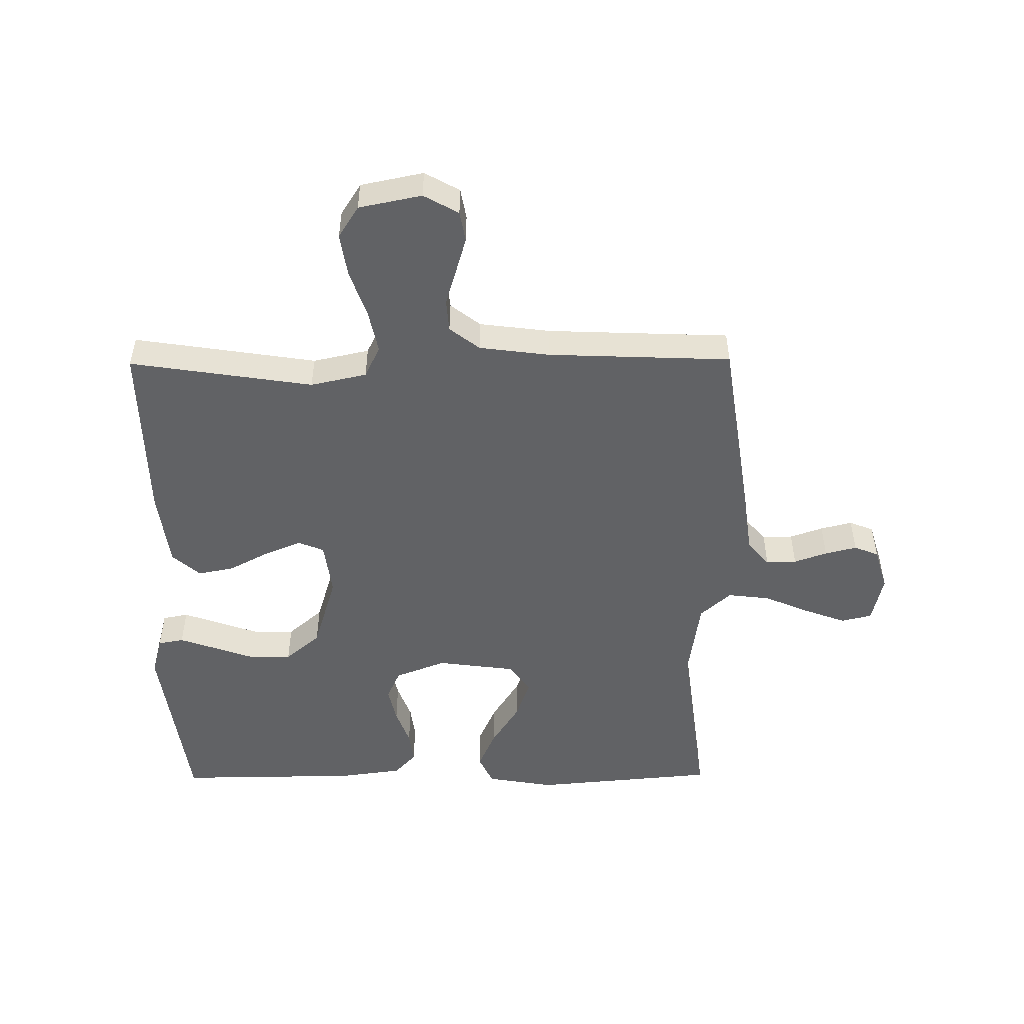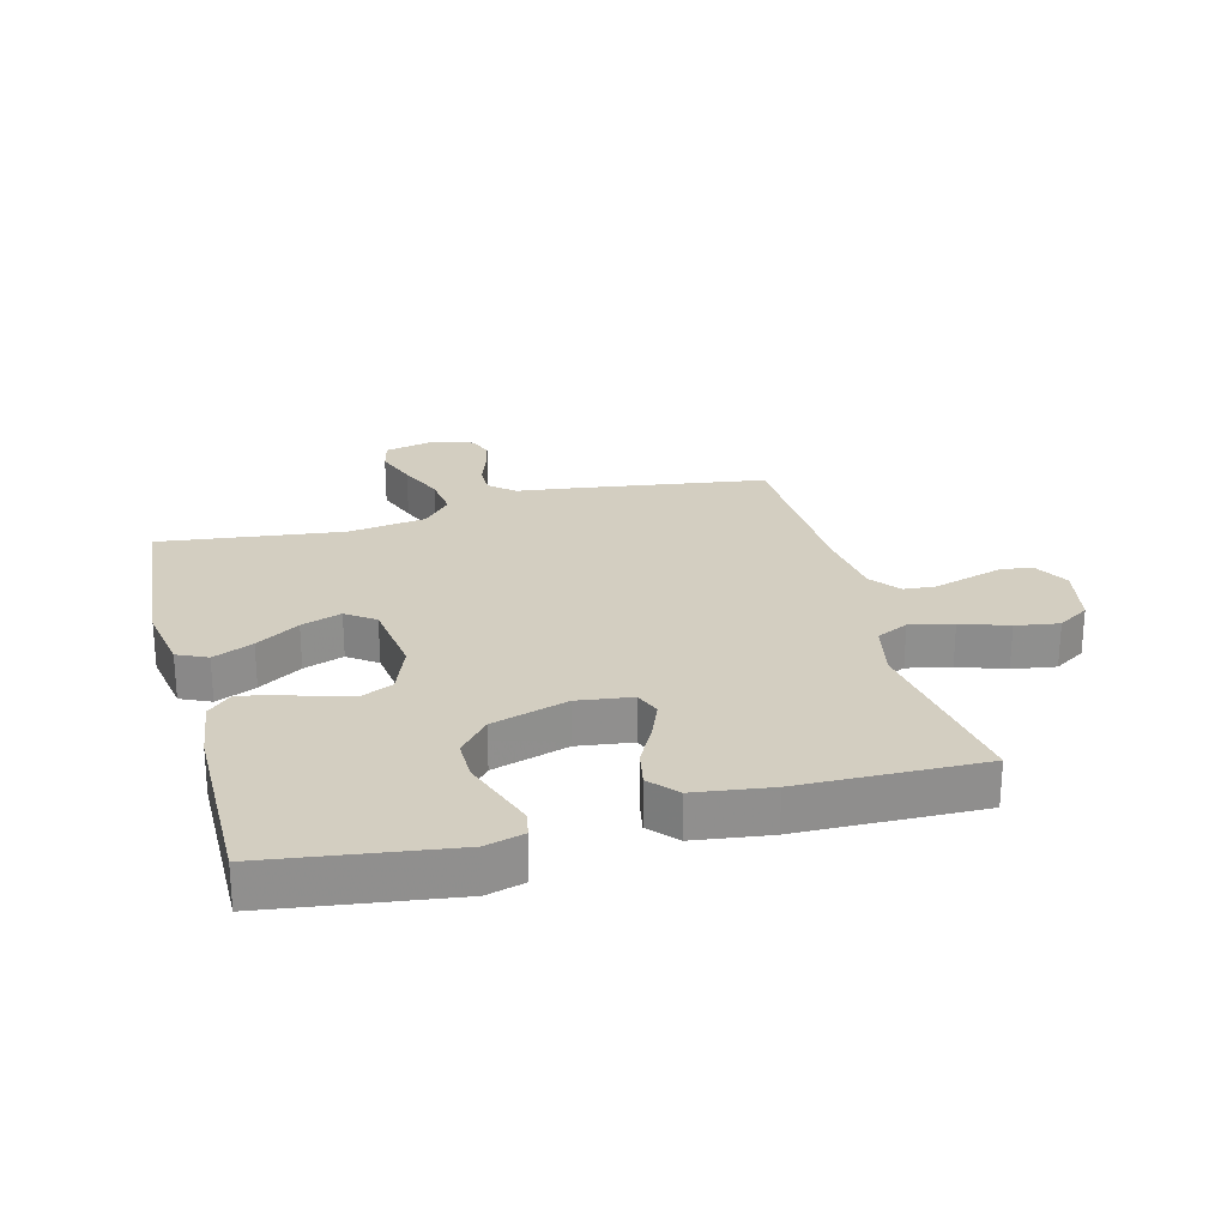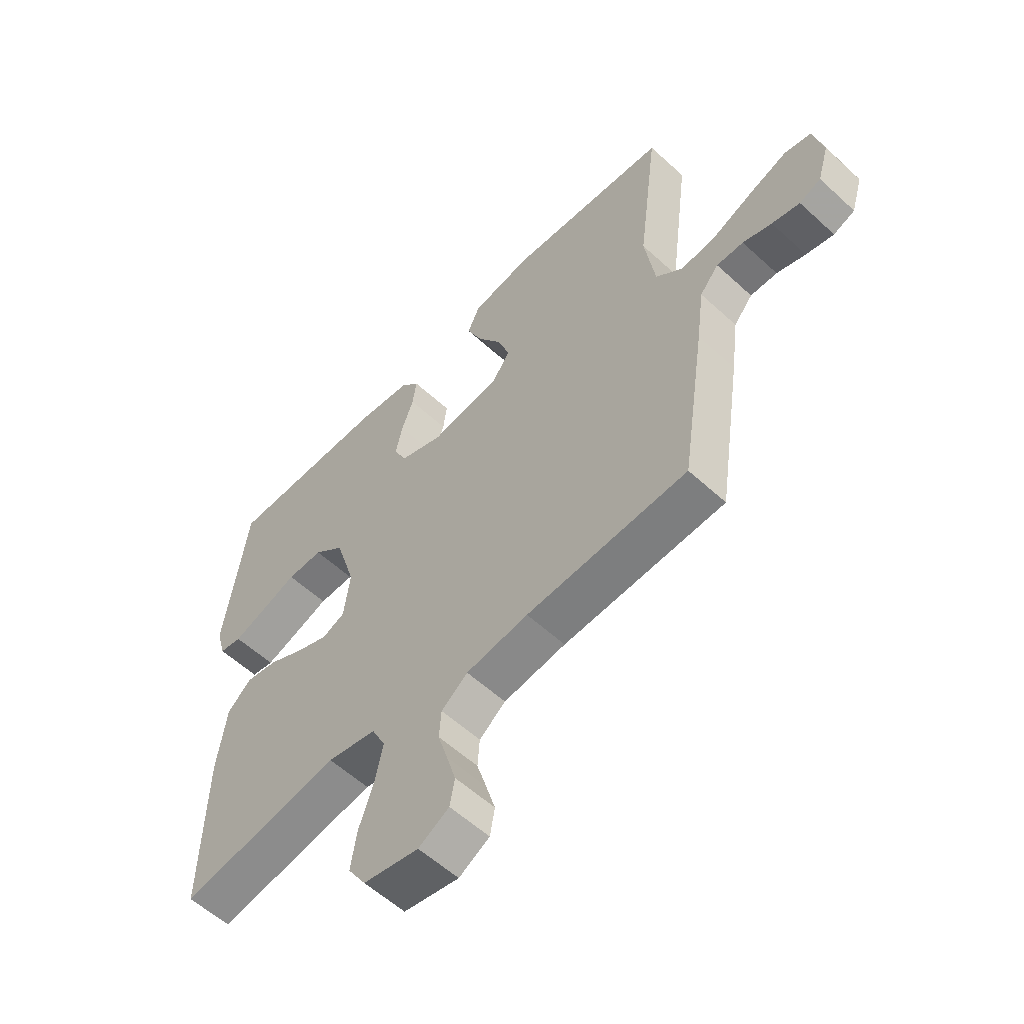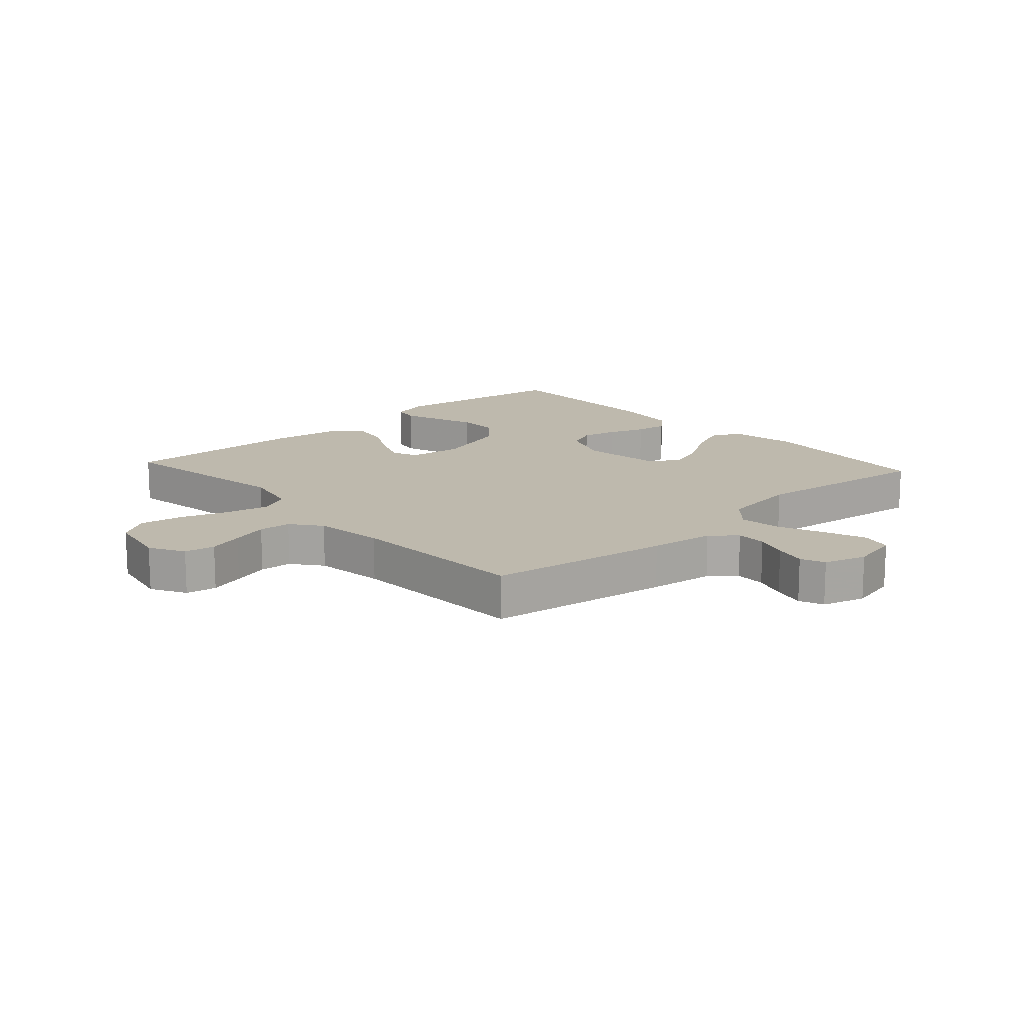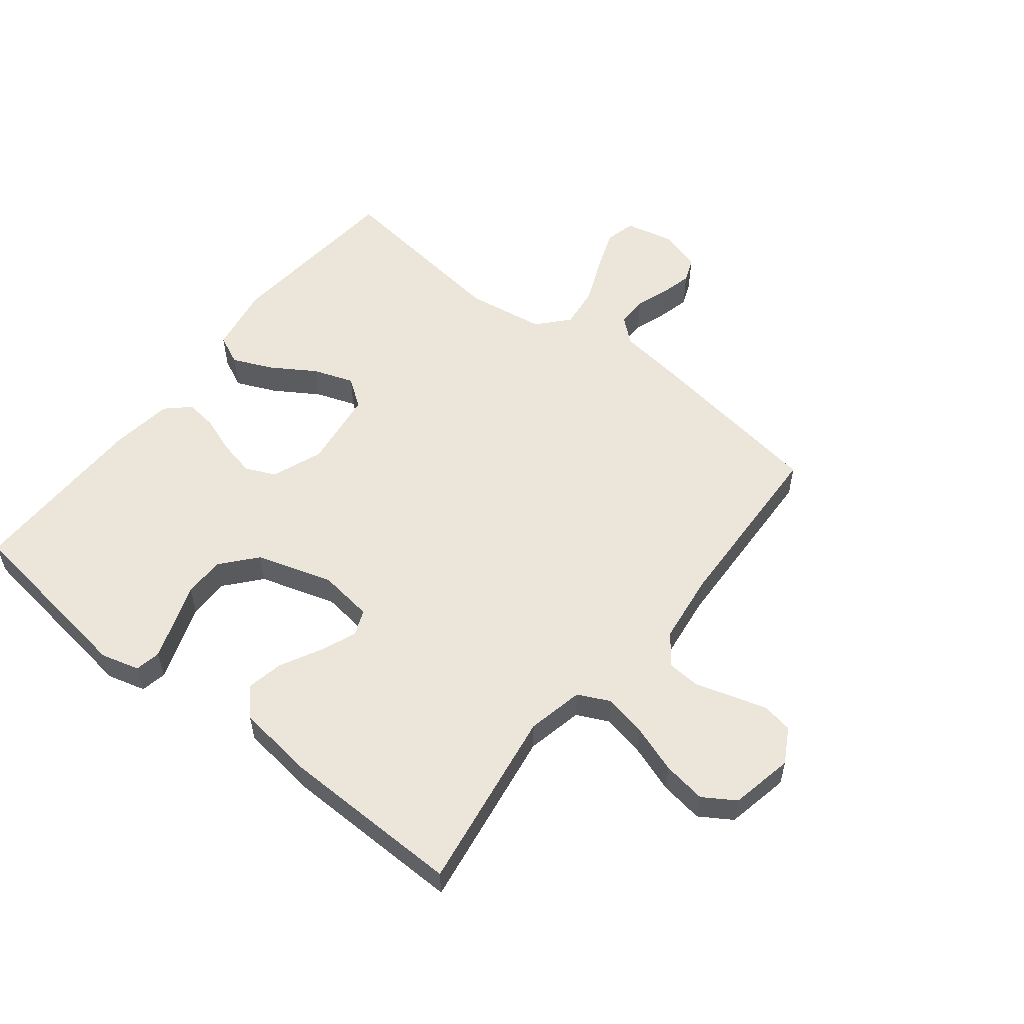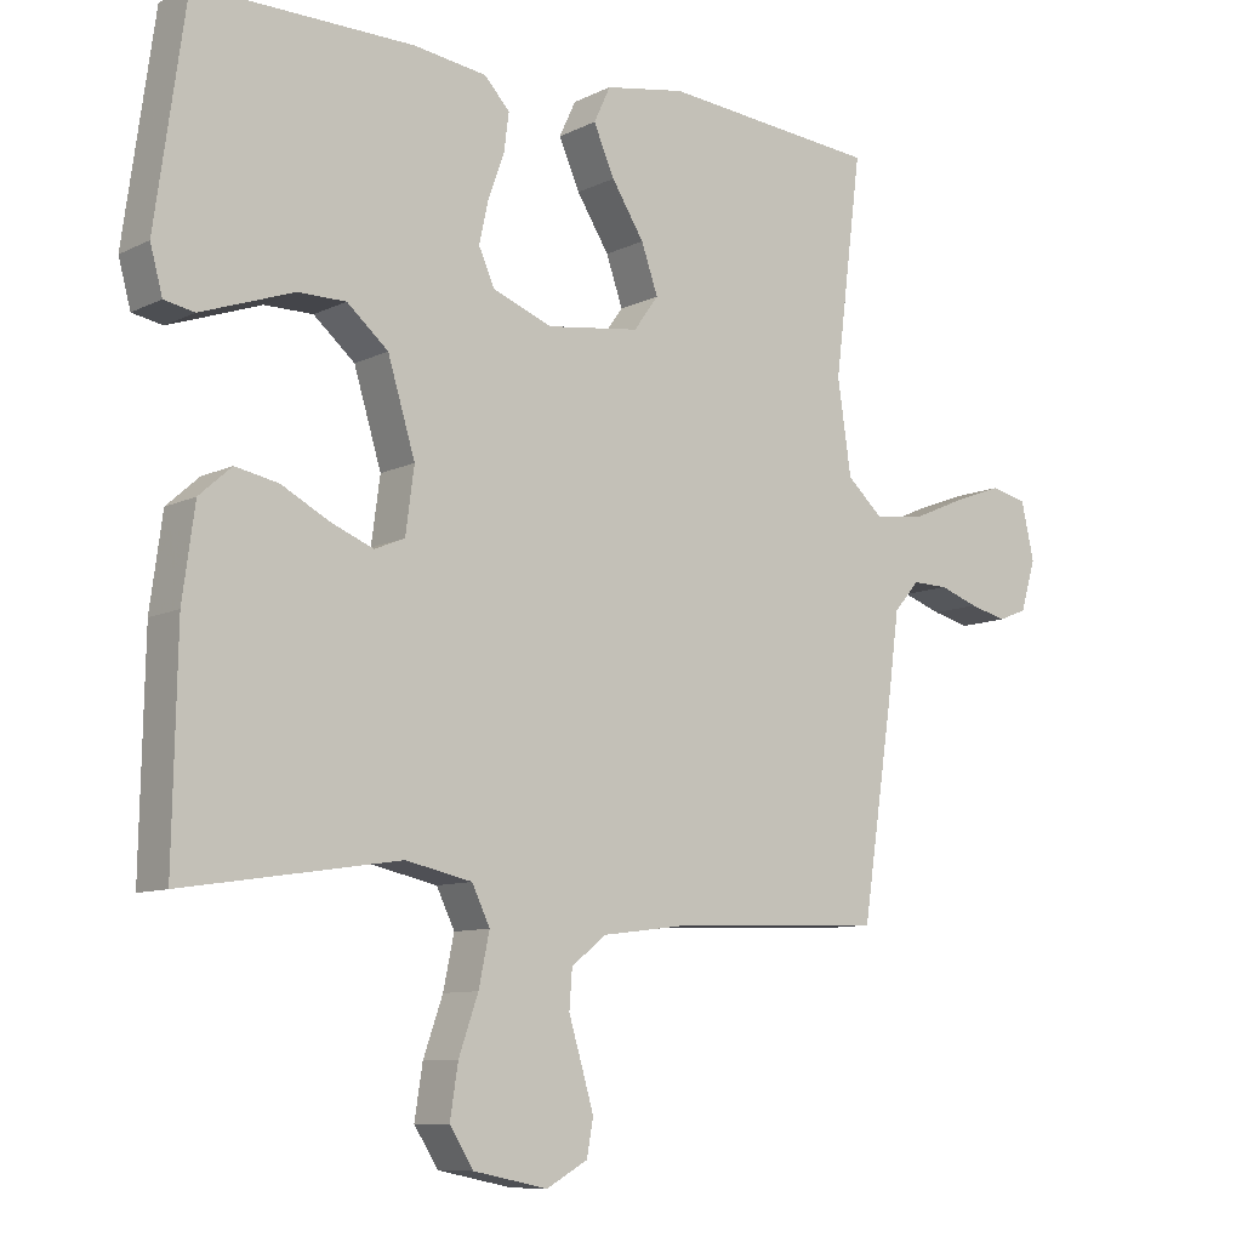
<metadata>
{"format":"obj","ext":"obj","renderer":"f3d","projection":"perspective","resolution":1024,"background":"white","views":[{"elev":-50.6,"azim":-179.5,"up":"+Y"},{"elev":25.1,"azim":75.2,"up":"+Y"},{"elev":-57.5,"azim":-133.6,"up":"+Z"},{"elev":15.1,"azim":-132.2,"up":"+Y"},{"elev":55.4,"azim":128.2,"up":"+Y"},{"elev":-9.2,"azim":141.8,"up":"+Z"}]}
</metadata>
<code>
v 0.5 0.07 0.5
v 0.542 0.07 0.2
v 0.525 0.07 0.137
v 0.483 0.07 0.129
v 0.423 0.07 0.15
v 0.355 0.07 0.174
v 0.288 0.07 0.174
v 0.231 0.07 0.125
v 0.193 0.07 0
v 0.205 0.07 -0.089
v 0.247 0.07 -0.106
v 0.306 0.07 -0.082
v 0.372 0.07 -0.047
v 0.432 0.07 -0.035
v 0.477 0.07 -0.075
v 0.494 0.07 -0.2
v 0.5 0.07 -0.5
v 0.2 0.07 -0.454
v 0.108 0.07 -0.474
v 0.083 0.07 -0.526
v 0.098 0.07 -0.597
v 0.125 0.07 -0.674
v 0.136 0.07 -0.745
v 0.103 0.07 -0.797
v 0 0.07 -0.818
v -0.057 0.07 -0.786
v -0.066 0.07 -0.736
v -0.049 0.07 -0.678
v -0.031 0.07 -0.618
v -0.035 0.07 -0.565
v -0.084 0.07 -0.527
v -0.2 0.07 -0.512
v -0.5 0.07 -0.5
v -0.545 0.07 -0.2
v -0.559 0.07 -0.094
v -0.594 0.07 -0.053
v -0.644 0.07 -0.054
v -0.698 0.07 -0.073
v -0.75 0.07 -0.086
v -0.79 0.07 -0.07
v -0.811 0.07 0
v -0.793 0.07 0.079
v -0.743 0.07 0.091
v -0.675 0.07 0.066
v -0.6 0.07 0.034
v -0.531 0.07 0.026
v -0.481 0.07 0.071
v -0.462 0.07 0.2
v -0.5 0.07 0.5
v -0.2 0.07 0.527
v -0.089 0.07 0.508
v -0.066 0.07 0.459
v -0.095 0.07 0.393
v -0.14 0.07 0.322
v -0.163 0.07 0.256
v -0.129 0.07 0.209
v 0 0.07 0.192
v 0.083 0.07 0.224
v 0.105 0.07 0.273
v 0.092 0.07 0.332
v 0.07 0.07 0.392
v 0.063 0.07 0.445
v 0.098 0.07 0.483
v 0.2 0.07 0.497
v 0.5 0 0.5
v 0.542 0 0.2
v 0.525 0 0.137
v 0.483 0 0.129
v 0.423 0 0.15
v 0.355 0 0.174
v 0.288 0 0.174
v 0.231 0 0.125
v 0.193 0 0
v 0.205 0 -0.089
v 0.247 0 -0.106
v 0.306 0 -0.082
v 0.372 0 -0.047
v 0.432 0 -0.035
v 0.477 0 -0.075
v 0.494 0 -0.2
v 0.5 0 -0.5
v 0.2 0 -0.454
v 0.108 0 -0.474
v 0.083 0 -0.526
v 0.098 0 -0.597
v 0.125 0 -0.674
v 0.136 0 -0.745
v 0.103 0 -0.797
v 0 0 -0.818
v -0.057 0 -0.786
v -0.066 0 -0.736
v -0.049 0 -0.678
v -0.031 0 -0.618
v -0.035 0 -0.565
v -0.084 0 -0.527
v -0.2 0 -0.512
v -0.5 0 -0.5
v -0.545 0 -0.2
v -0.559 0 -0.094
v -0.594 0 -0.053
v -0.644 0 -0.054
v -0.698 0 -0.073
v -0.75 0 -0.086
v -0.79 0 -0.07
v -0.811 0 0
v -0.793 0 0.079
v -0.743 0 0.091
v -0.675 0 0.066
v -0.6 0 0.034
v -0.531 0 0.026
v -0.481 0 0.071
v -0.462 0 0.2
v -0.5 0 0.5
v -0.2 0 0.527
v -0.089 0 0.508
v -0.066 0 0.459
v -0.095 0 0.393
v -0.14 0 0.322
v -0.163 0 0.256
v -0.129 0 0.209
v 0 0 0.192
v 0.083 0 0.224
v 0.105 0 0.273
v 0.092 0 0.332
v 0.07 0 0.392
v 0.063 0 0.445
v 0.098 0 0.483
v 0.2 0 0.497
f 4 5 6
f 3 4 6
f 2 3 6
f 1 2 6
f 64 1 6
f 63 64 6
f 62 63 6
f 61 62 6
f 60 61 6
f 59 60 6 7
f 58 59 7 8
f 57 58 8 9
f 56 57 9 10
f 52 53 54
f 51 52 54
f 50 51 54
f 49 50 54
f 48 49 54
f 47 48 54 55
f 46 47 55 56
f 43 44 45
f 42 43 45
f 41 42 45
f 40 41 45
f 39 40 45
f 38 39 45
f 37 38 45
f 36 37 45 46
f 46 56 10
f 36 46 10
f 35 36 10
f 35 10 11
f 34 35 11
f 33 34 11
f 32 33 11
f 27 28 29
f 26 27 29
f 25 26 29
f 24 25 29
f 23 24 29
f 22 23 29
f 21 22 29
f 20 21 29 30
f 19 20 30 31
f 16 17 18
f 15 16 18
f 14 15 18
f 13 14 18
f 12 13 18
f 12 18 19
f 19 31 32
f 12 19 32
f 11 12 32
f 70 69 68
f 70 68 67
f 70 67 66
f 70 66 65
f 70 65 128
f 70 128 127
f 70 127 126
f 70 126 125
f 70 125 124
f 71 70 124 123
f 72 71 123 122
f 73 72 122 121
f 74 73 121 120
f 118 117 116
f 118 116 115
f 118 115 114
f 118 114 113
f 118 113 112
f 119 118 112 111
f 120 119 111 110
f 109 108 107
f 109 107 106
f 109 106 105
f 109 105 104
f 109 104 103
f 109 103 102
f 109 102 101
f 110 109 101 100
f 74 120 110
f 74 110 100
f 74 100 99
f 75 74 99
f 75 99 98
f 75 98 97
f 75 97 96
f 93 92 91
f 93 91 90
f 93 90 89
f 93 89 88
f 93 88 87
f 93 87 86
f 93 86 85
f 94 93 85 84
f 95 94 84 83
f 82 81 80
f 82 80 79
f 82 79 78
f 82 78 77
f 82 77 76
f 83 82 76
f 96 95 83
f 96 83 76
f 96 76 75
f 1 65 66 2
f 2 66 67 3
f 3 67 68 4
f 4 68 69 5
f 5 69 70 6
f 6 70 71 7
f 7 71 72 8
f 8 72 73 9
f 9 73 74 10
f 10 74 75 11
f 11 75 76 12
f 12 76 77 13
f 13 77 78 14
f 14 78 79 15
f 15 79 80 16
f 16 80 81 17
f 17 81 82 18
f 18 82 83 19
f 19 83 84 20
f 20 84 85 21
f 21 85 86 22
f 22 86 87 23
f 23 87 88 24
f 24 88 89 25
f 25 89 90 26
f 26 90 91 27
f 27 91 92 28
f 28 92 93 29
f 29 93 94 30
f 30 94 95 31
f 31 95 96 32
f 32 96 97 33
f 33 97 98 34
f 34 98 99 35
f 35 99 100 36
f 36 100 101 37
f 37 101 102 38
f 38 102 103 39
f 39 103 104 40
f 40 104 105 41
f 41 105 106 42
f 42 106 107 43
f 43 107 108 44
f 44 108 109 45
f 45 109 110 46
f 46 110 111 47
f 47 111 112 48
f 48 112 113 49
f 49 113 114 50
f 50 114 115 51
f 51 115 116 52
f 52 116 117 53
f 53 117 118 54
f 54 118 119 55
f 55 119 120 56
f 56 120 121 57
f 57 121 122 58
f 58 122 123 59
f 59 123 124 60
f 60 124 125 61
f 61 125 126 62
f 62 126 127 63
f 63 127 128 64
f 64 128 65 1

</code>
